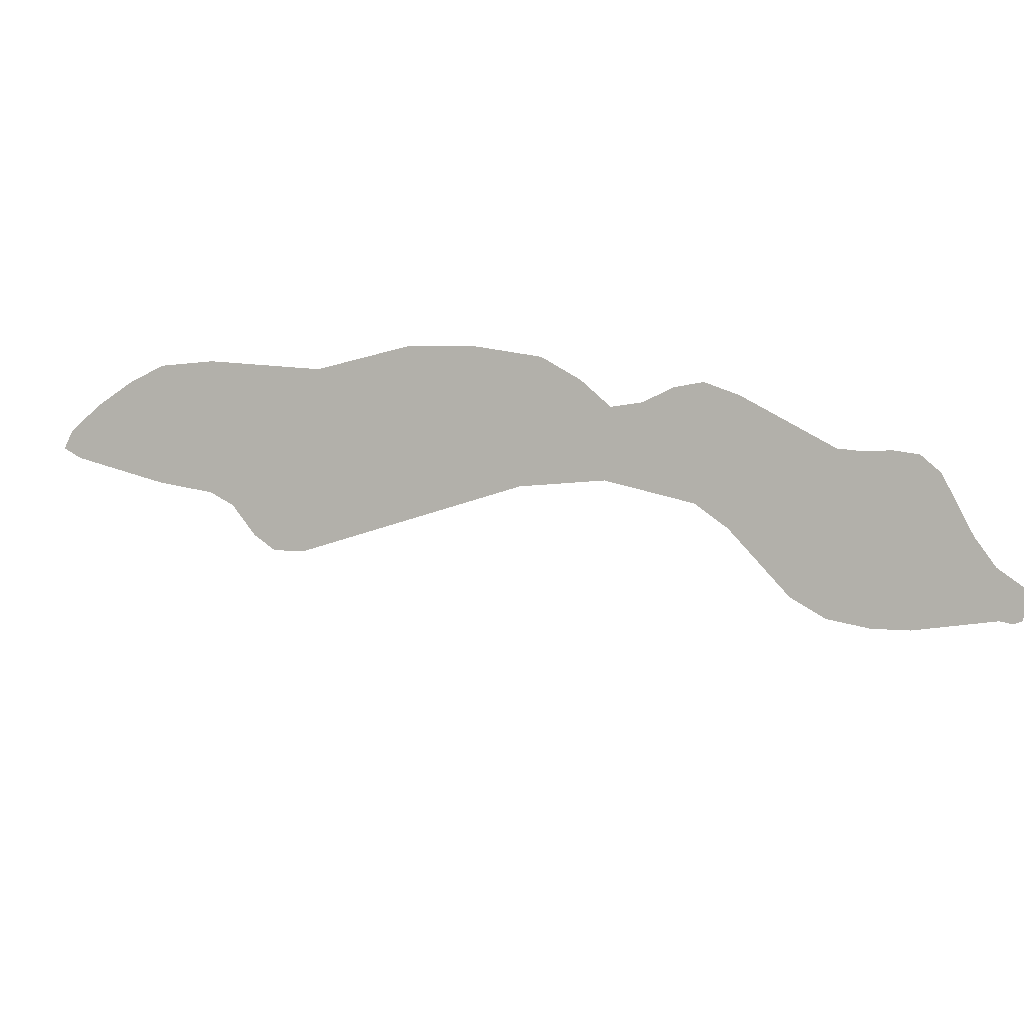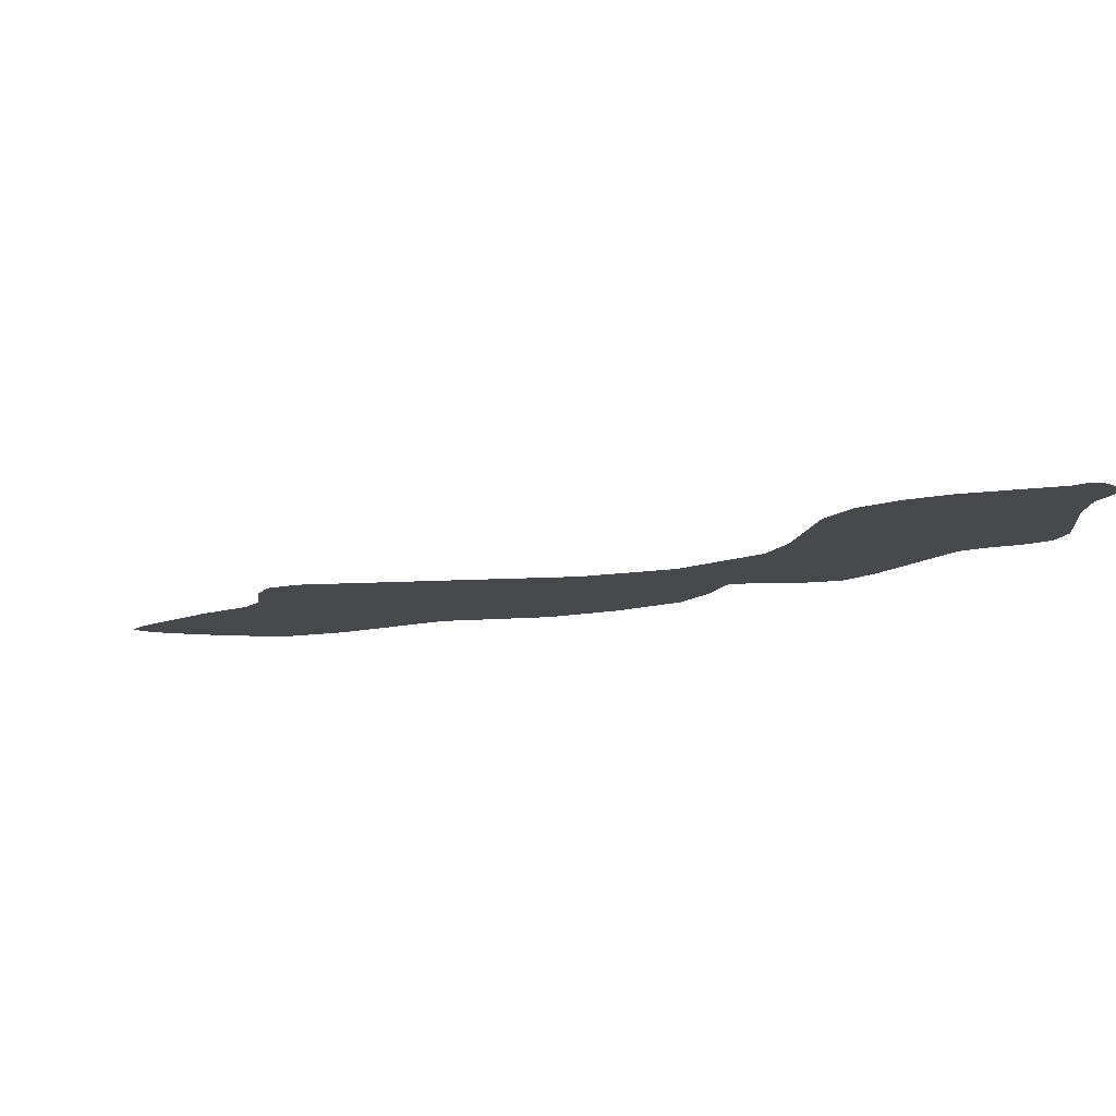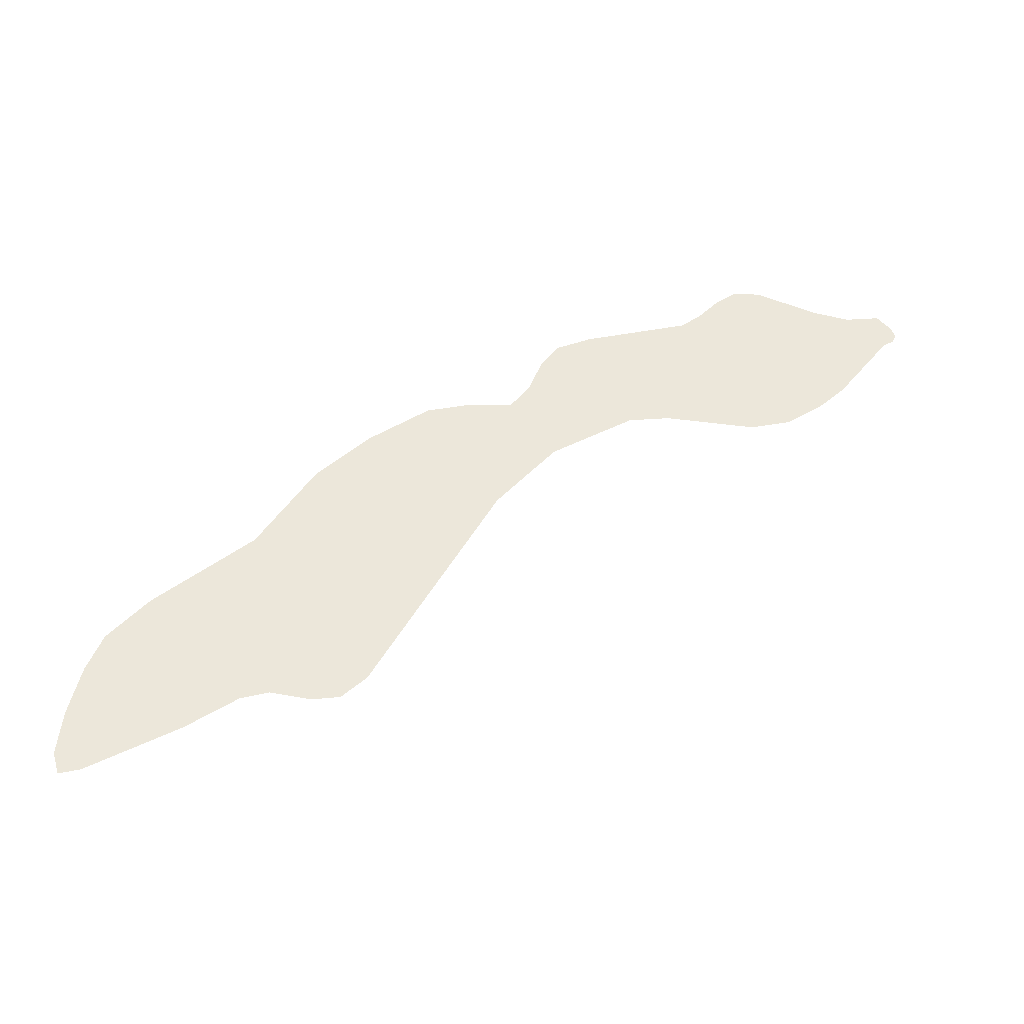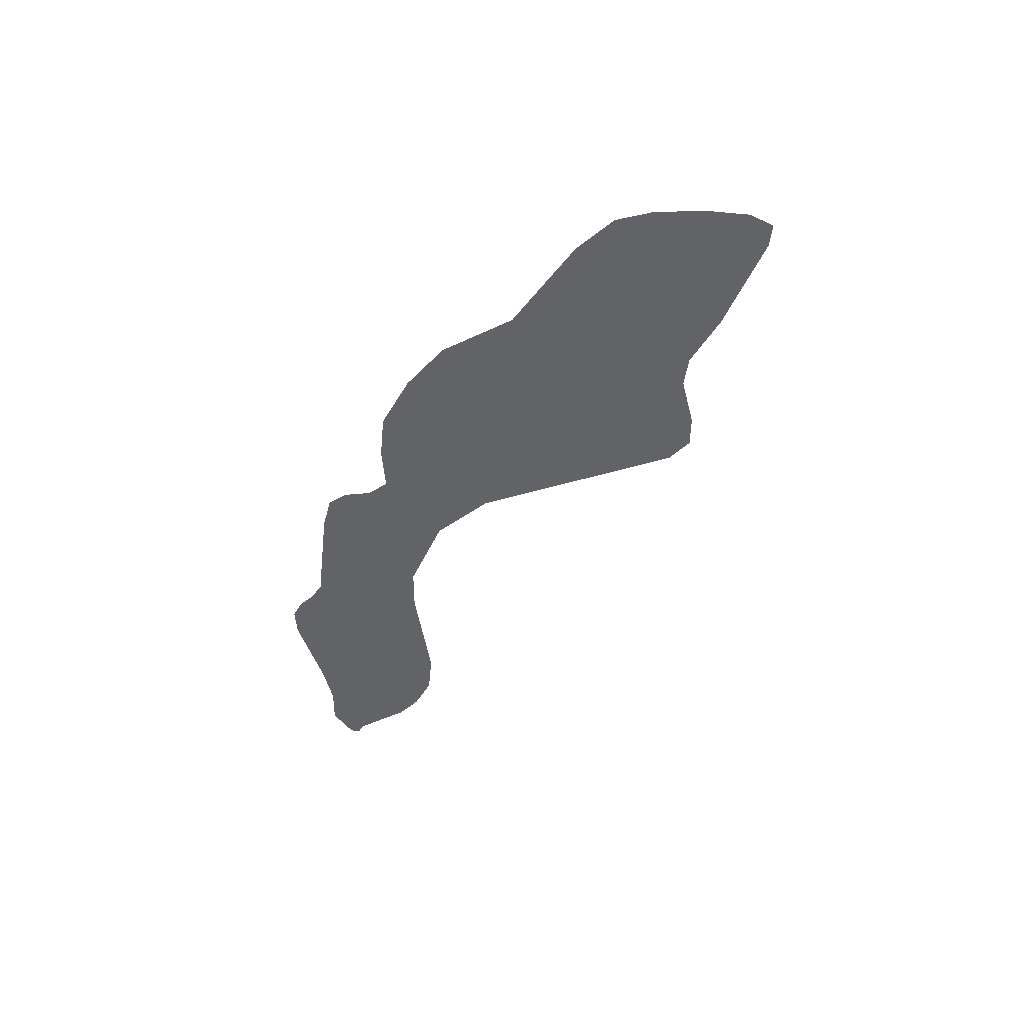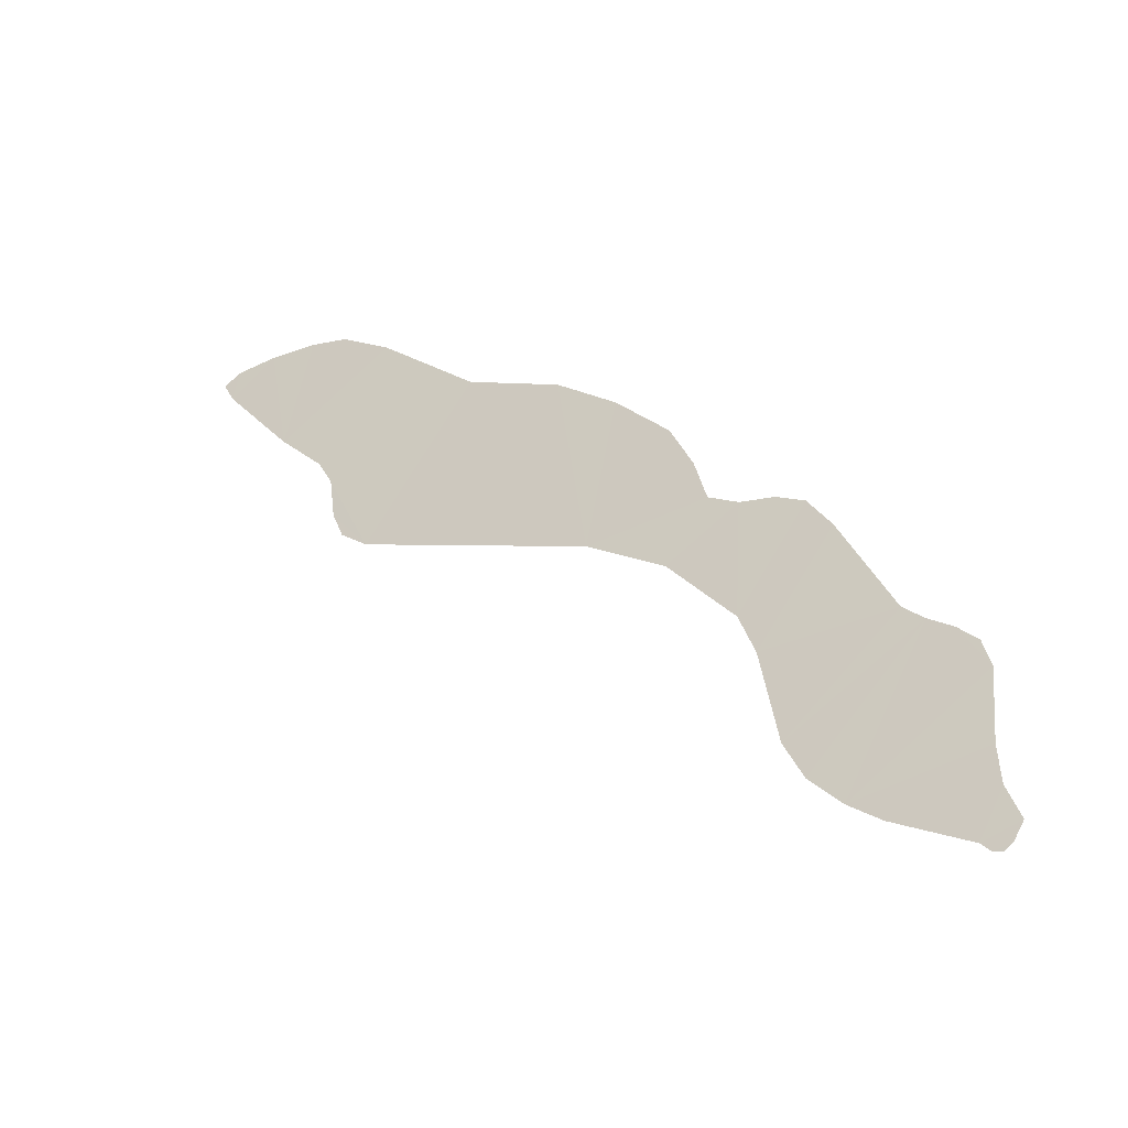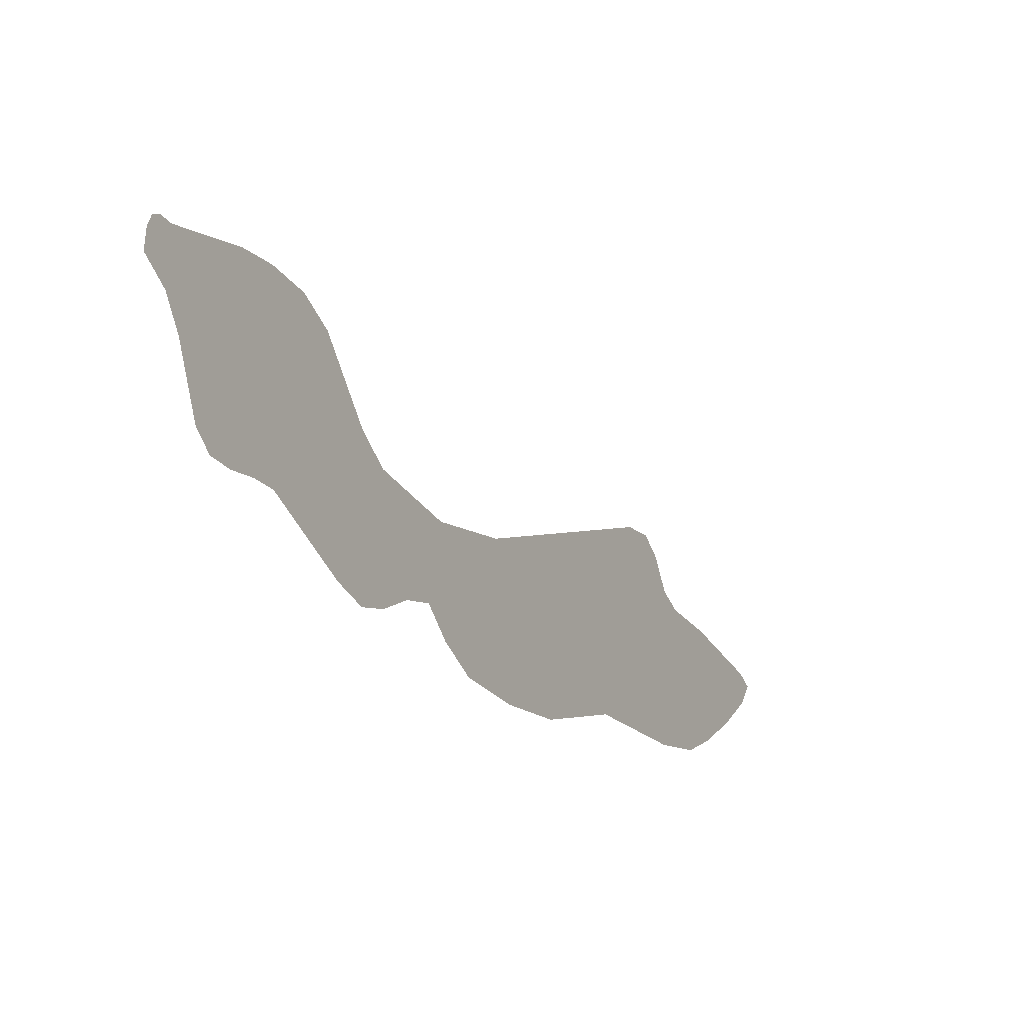
<metadata>
{"format":"obj","ext":"obj","renderer":"f3d","projection":"perspective","resolution":1024,"background":"white","views":[{"elev":69.6,"azim":155.0,"up":"+Z"},{"elev":64.6,"azim":-151.4,"up":"+Y"},{"elev":25.3,"azim":106.3,"up":"+Z"},{"elev":-44.8,"azim":26.2,"up":"+Z"},{"elev":50.3,"azim":-174.7,"up":"+Z"},{"elev":19.8,"azim":-33.7,"up":"+Y"}]}
</metadata>
<code>
o 0_Curaçao_sphere.001
v 1.766 1.028 4.509
v 1.772 1.022 4.508
v 1.773 1.021 4.508
v 1.771 1.02 4.509
v 1.768 1.019 4.51
v 1.764 1.019 4.512
v 1.761 1.02 4.514
v 1.757 1.022 4.515
v 1.749 1.028 4.518
v 1.741 1.031 4.521
v 1.737 1.034 4.523
v 1.732 1.038 4.524
v 1.73 1.041 4.524
v 1.729 1.044 4.524
v 1.726 1.045 4.525
v 1.724 1.046 4.526
v 1.721 1.047 4.527
v 1.719 1.049 4.527
v 1.714 1.057 4.528
v 1.713 1.058 4.528
v 1.711 1.059 4.529
v 1.709 1.061 4.529
v 1.708 1.063 4.529
v 1.708 1.068 4.528
v 1.708 1.071 4.527
v 1.706 1.074 4.527
v 1.707 1.075 4.527
v 1.708 1.076 4.526
v 1.708 1.076 4.526
v 1.709 1.075 4.526
v 1.715 1.072 4.523
v 1.718 1.071 4.522
v 1.72 1.068 4.522
v 1.722 1.065 4.522
v 1.724 1.058 4.522
v 1.726 1.055 4.522
v 1.731 1.049 4.521
v 1.738 1.046 4.519
v 1.757 1.04 4.511
v 1.759 1.039 4.51
v 1.76 1.037 4.51
v 1.761 1.034 4.51
v 1.762 1.032 4.51
f 34 33 20
f 3 2 4
f 2 1 5
f 2 5 4
f 1 43 8
f 5 1 6
f 7 6 1
f 9 8 42
f 8 7 1
f 11 10 38
f 10 9 39
f 39 9 42
f 13 12 38
f 12 11 38
f 14 13 38
f 8 43 42
f 38 10 39
f 17 16 36
f 16 15 36
f 18 17 36
f 15 14 37
f 19 18 35
f 36 15 37
f 37 14 38
f 42 41 39
f 41 40 39
f 20 19 34
f 22 21 23
f 21 20 23
f 24 23 32
f 27 26 30
f 26 25 30
f 23 20 32
f 25 24 31
f 30 25 31
f 29 28 27
f 32 31 24
f 30 29 27
f 18 36 35
f 32 20 33
f 35 34 19

</code>
